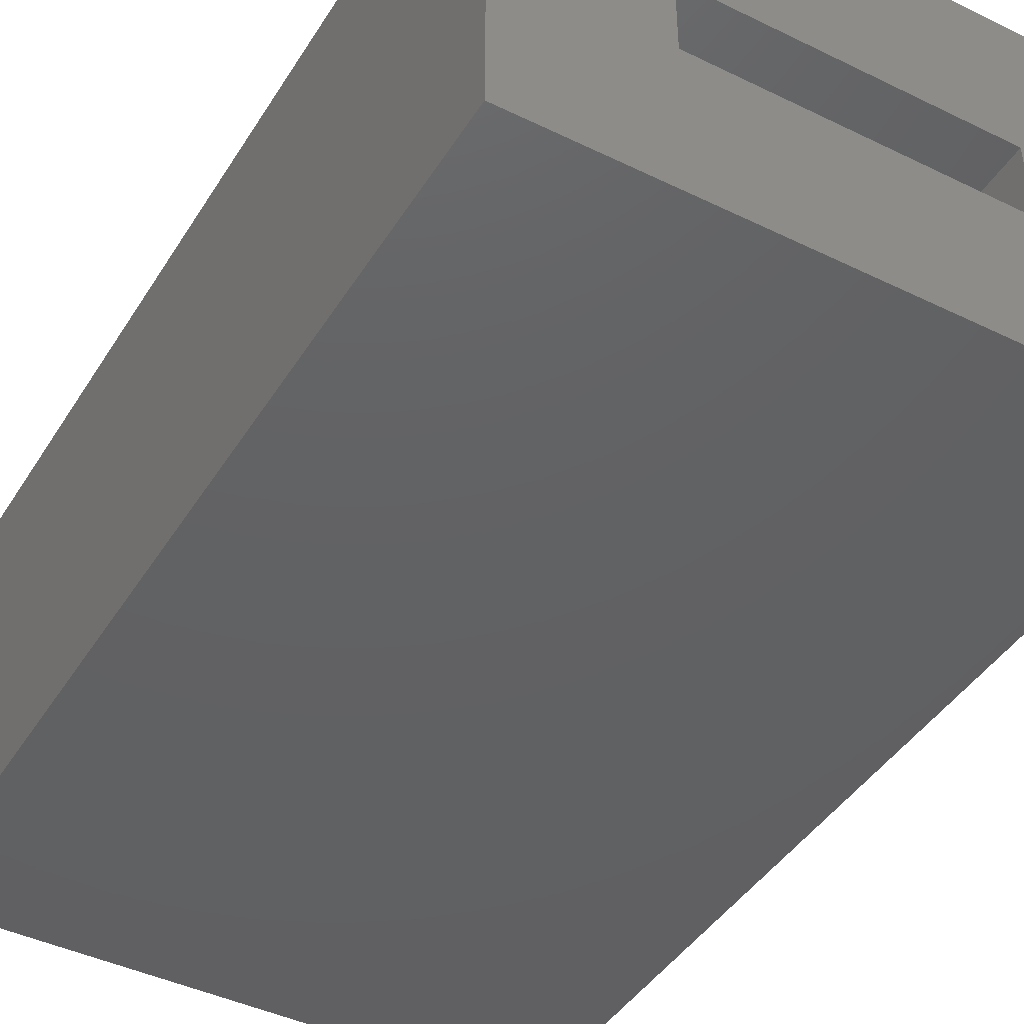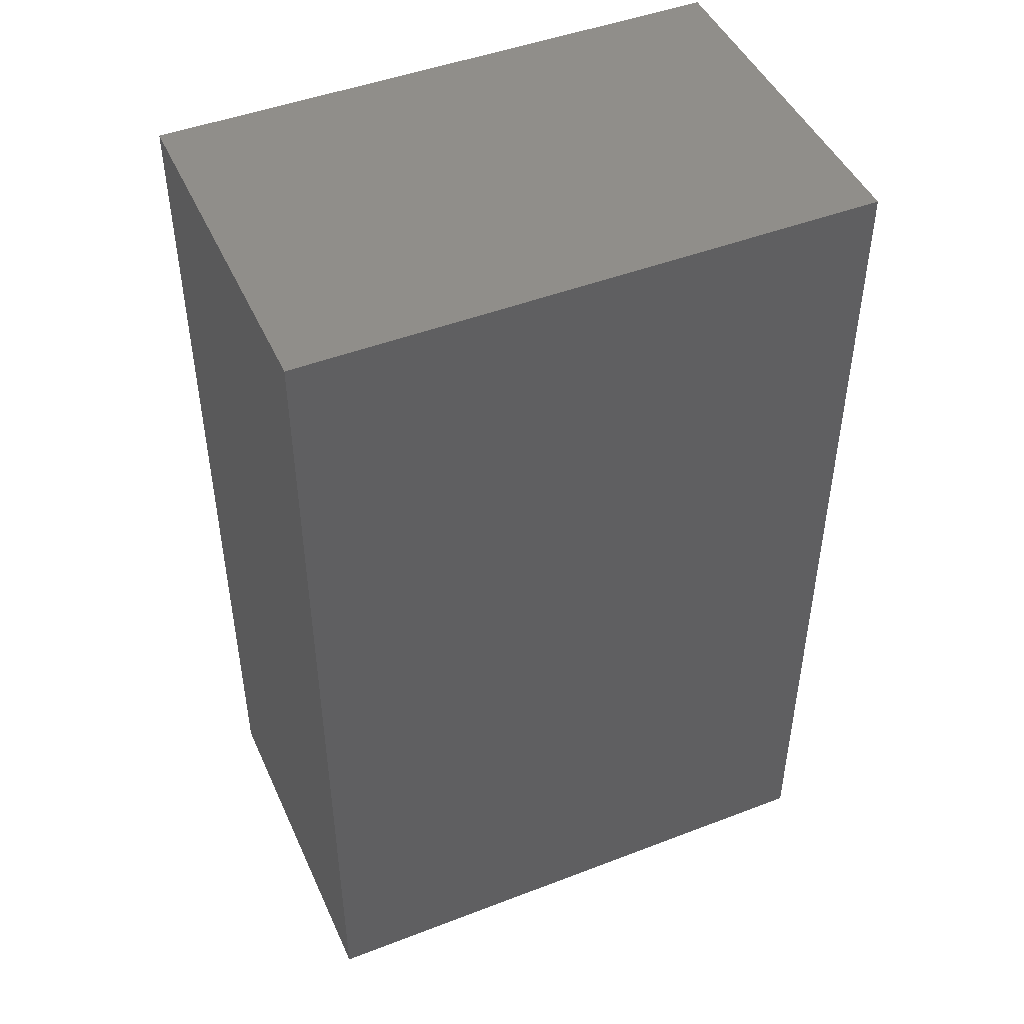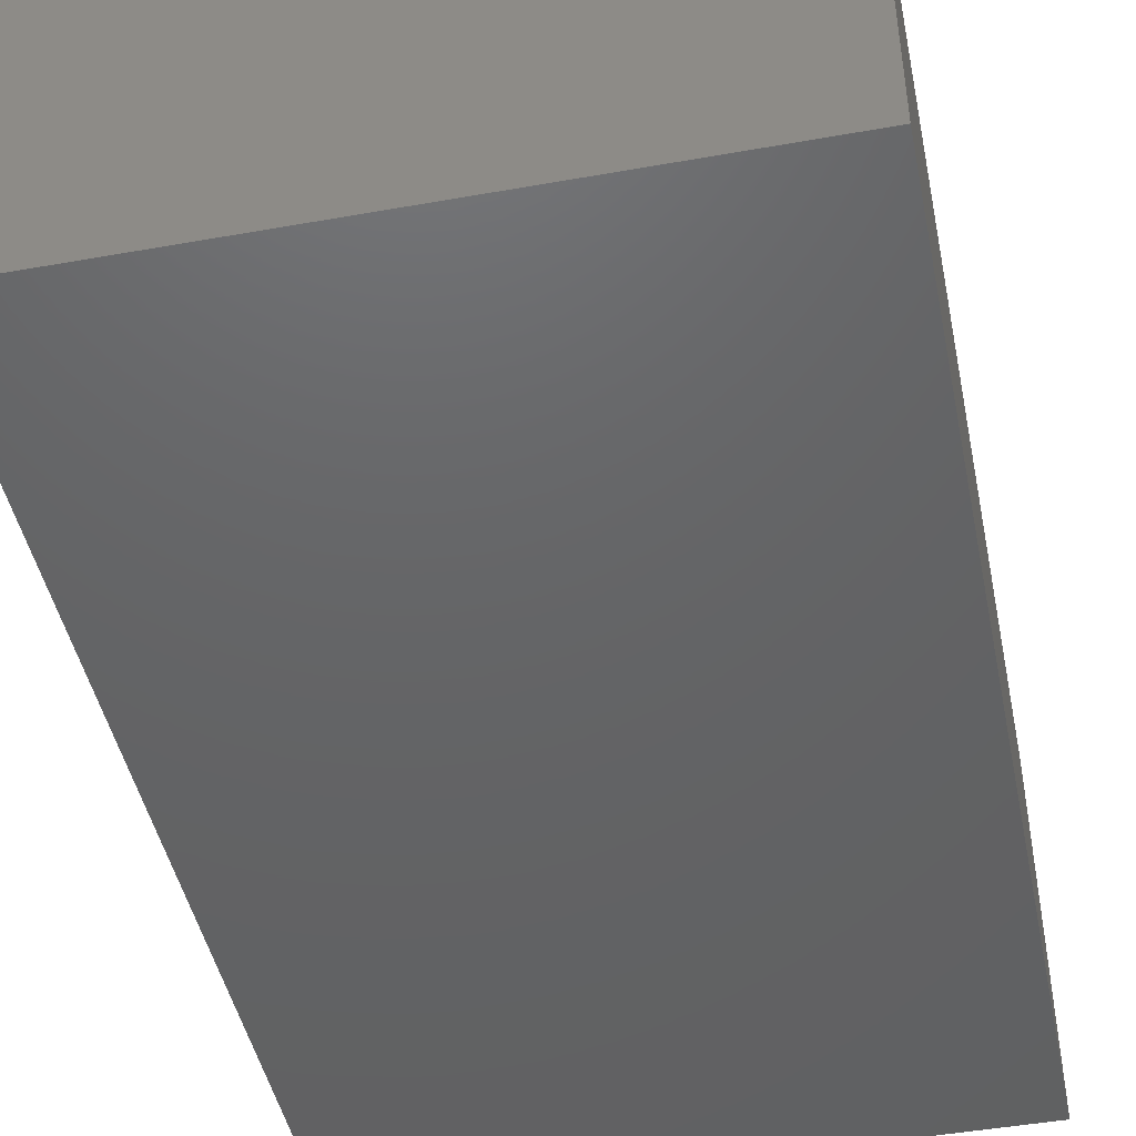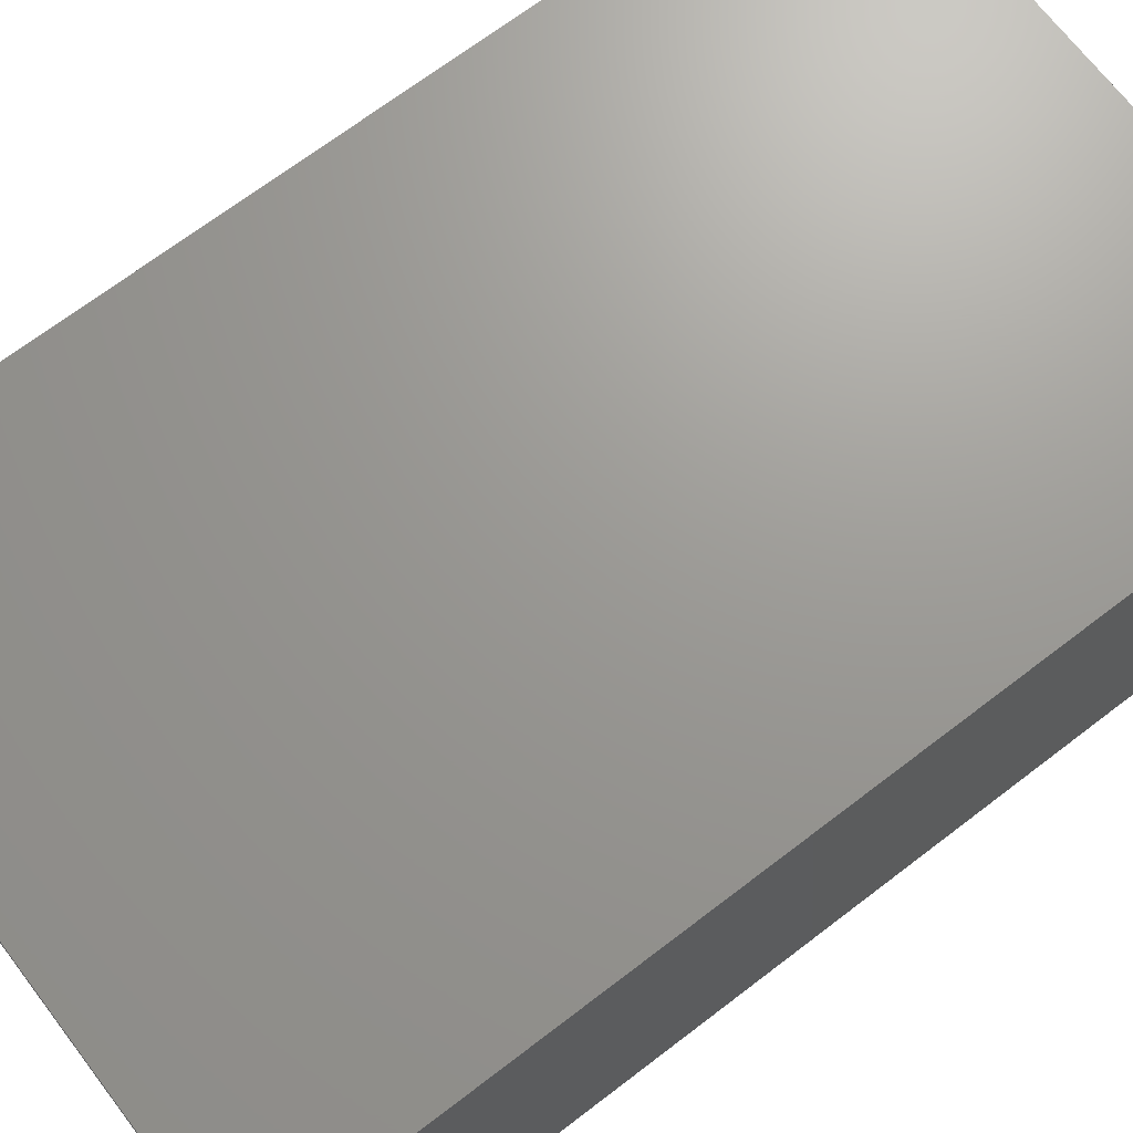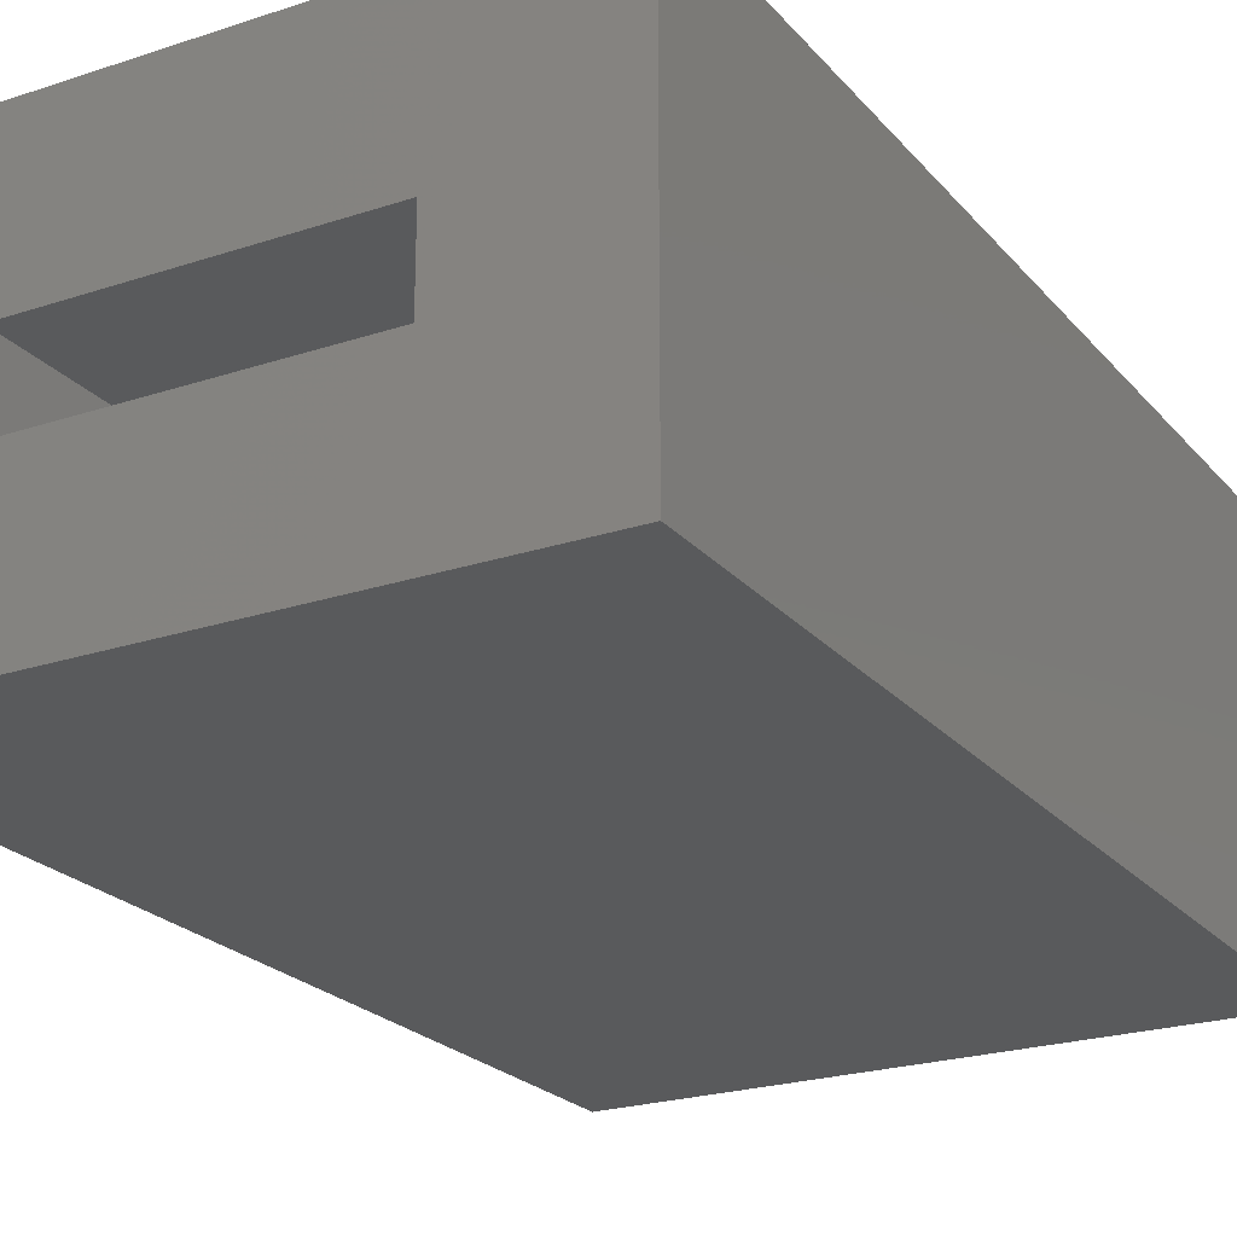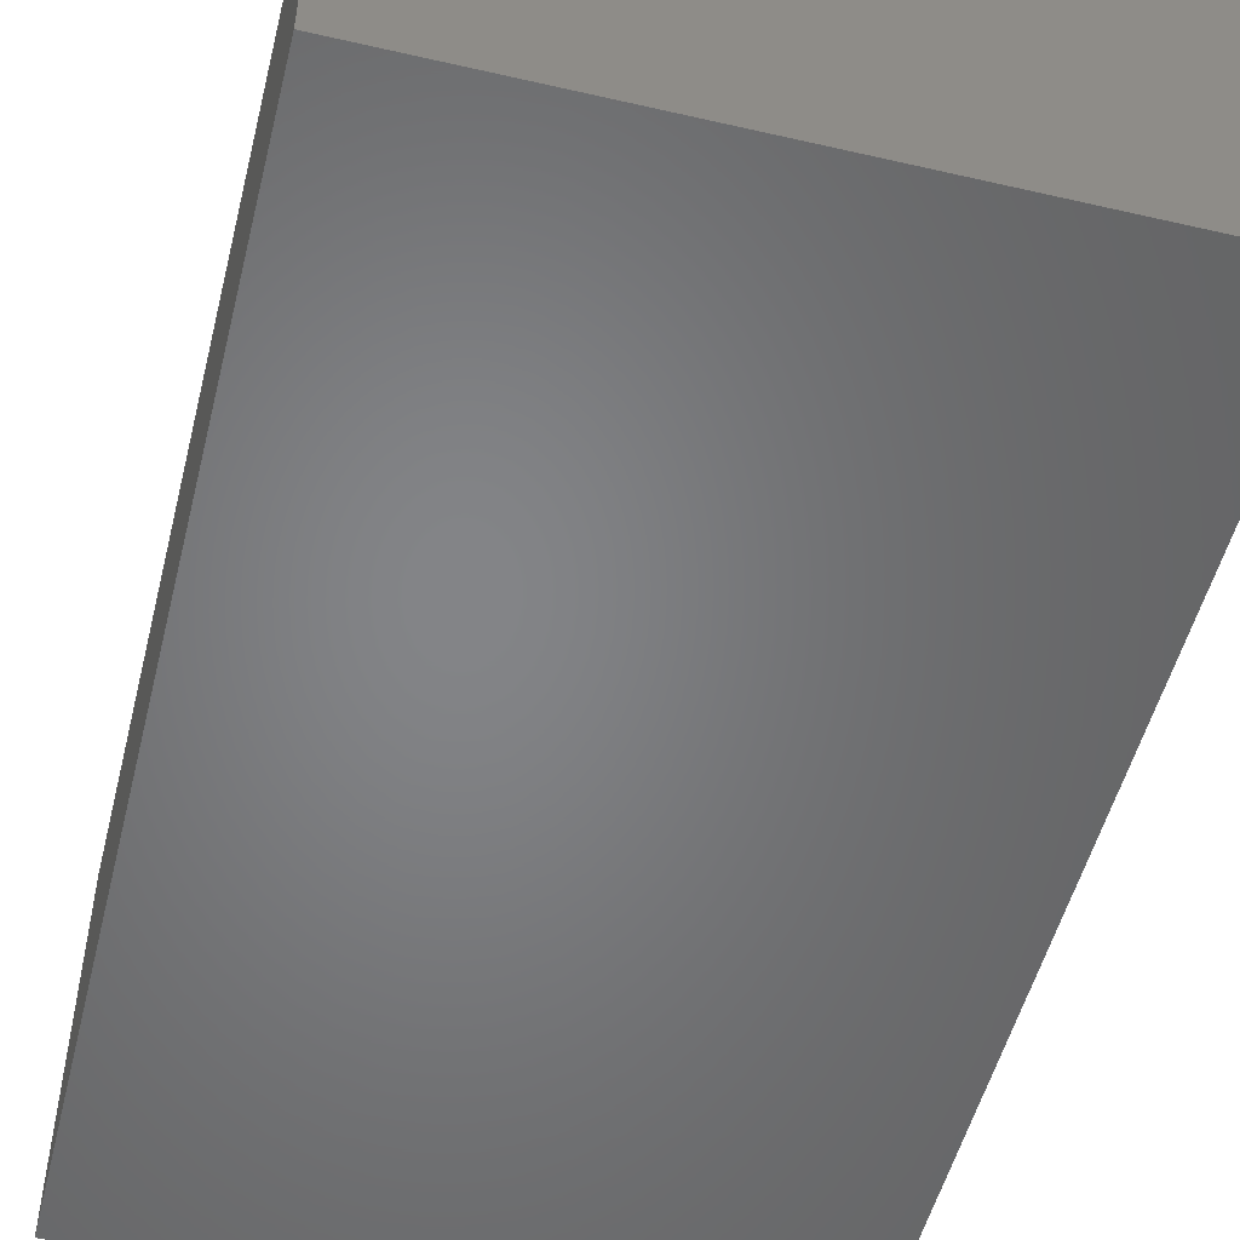
<metadata>
{"format":"stl","ext":"stl","renderer":"f3d","projection":"perspective","resolution":1024,"background":"white","views":[{"elev":-43.4,"azim":-29.9,"up":"+Z"},{"elev":46.5,"azim":-23.6,"up":"+Y"},{"elev":-45.8,"azim":-168.4,"up":"+Z"},{"elev":69.7,"azim":-127.4,"up":"+Z"},{"elev":-22.9,"azim":29.5,"up":"+Z"},{"elev":-52.0,"azim":166.0,"up":"+Z"}]}
</metadata>
<code>
# stl→obj: 16 verts, 28 faces
v 0.4375 -0.75 -0.0625
v 0.3125 -0.75 0.0625
v -0.0625 -0.75 -0.0625
v 0.0625 -0.75 0.0625
v -0.0625 -0.75 0.252
v 0.0625 -0.75 0.127
v 0.4375 -0.75 0.252
v 0.3125 -0.75 0.127
v 0.0625 -0.0625 0.0625
v 0.3125 -0.0625 0.0625
v 0.3125 -0.0625 0.127
v 0.0625 -0.0625 0.127
v -0.0625 0.0625 -0.0625
v 0.4375 0.0625 -0.0625
v 0.4375 0.0625 0.252
v -0.0625 0.0625 0.252
f 1 2 3
f 3 2 4
f 3 4 5
f 5 4 6
f 5 6 7
f 7 6 8
f 7 8 1
f 1 8 2
f 9 4 10
f 10 4 2
f 10 2 11
f 11 2 8
f 11 8 12
f 12 8 6
f 12 6 9
f 9 6 4
f 13 14 3
f 3 14 1
f 14 15 1
f 1 15 7
f 15 16 7
f 7 16 5
f 16 13 5
f 5 13 3
f 16 15 13
f 13 15 14
f 12 9 11
f 11 9 10

</code>
